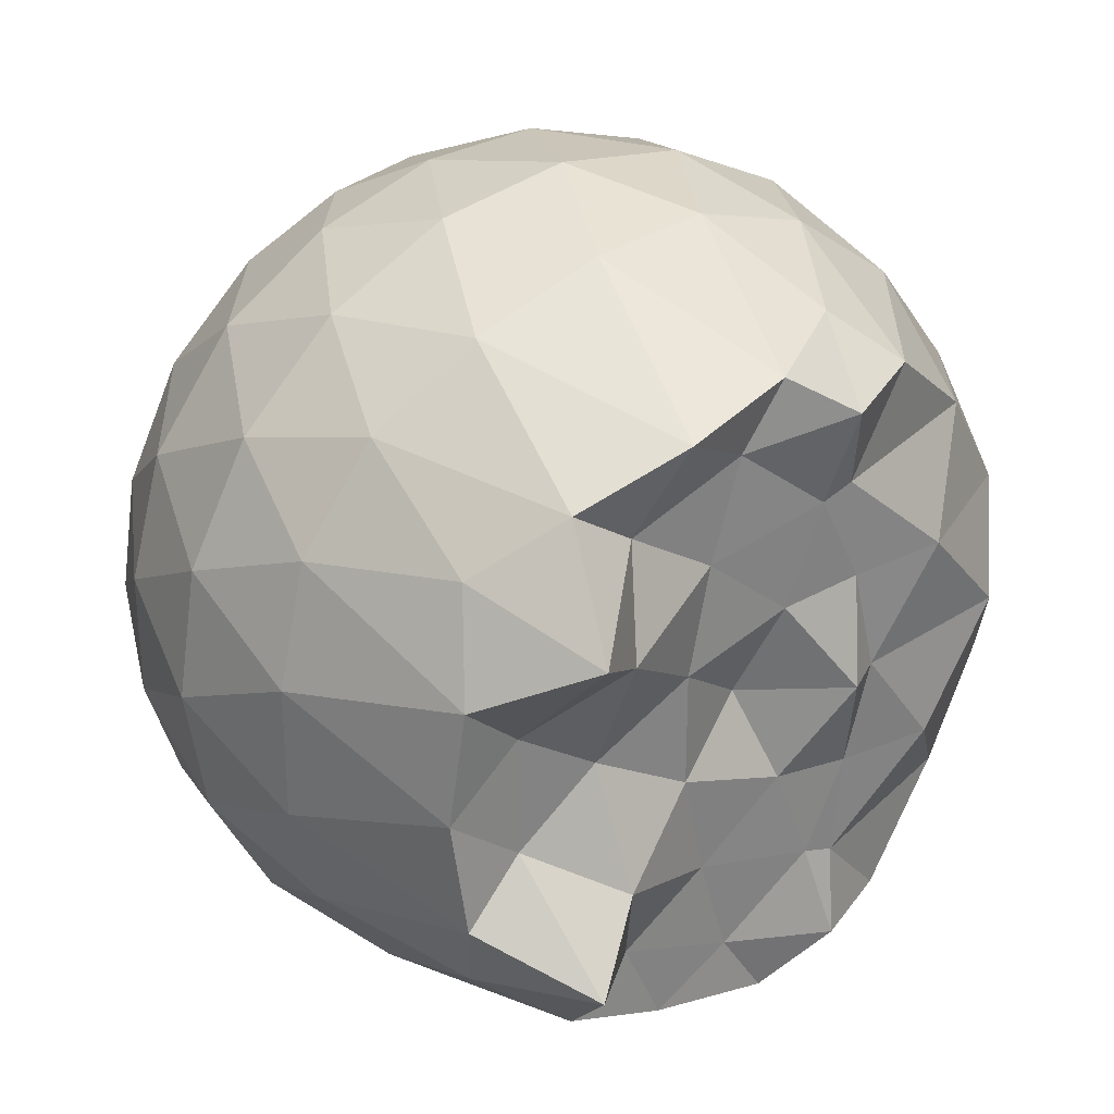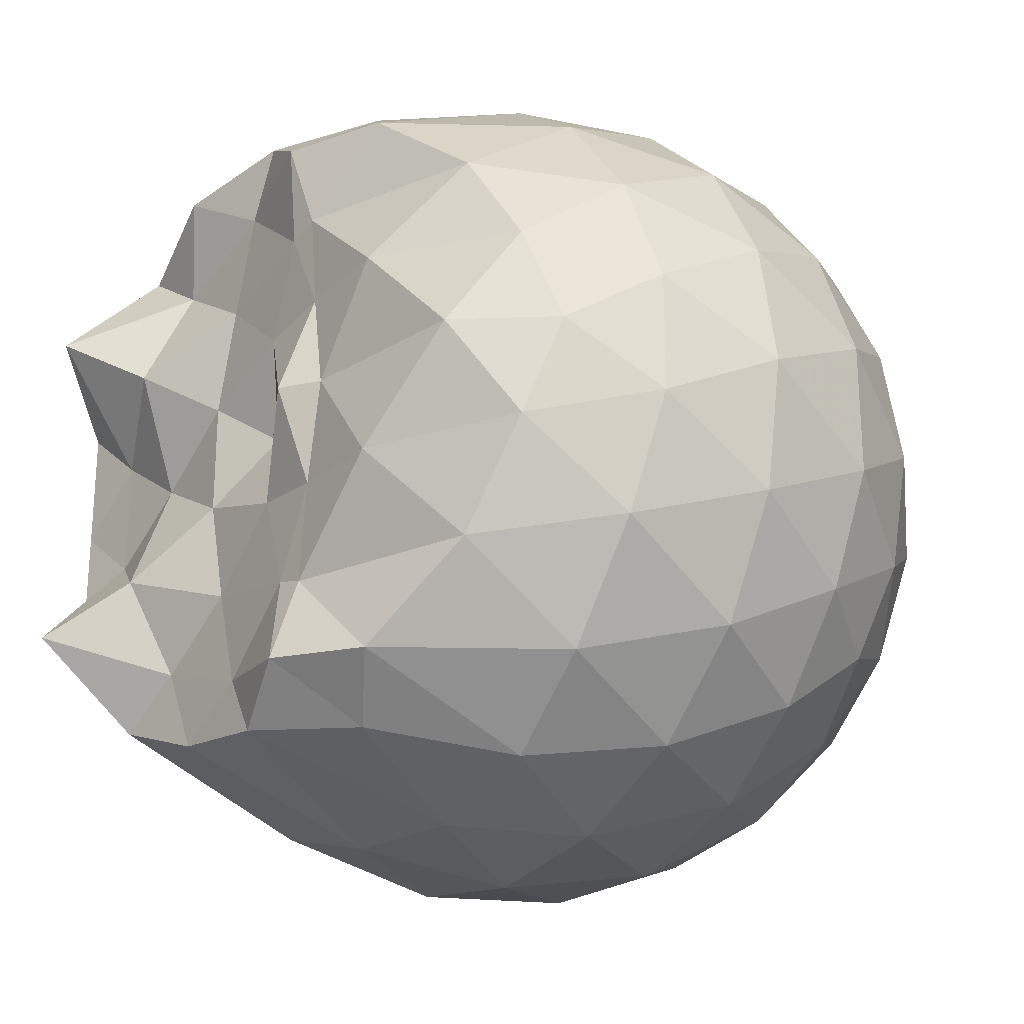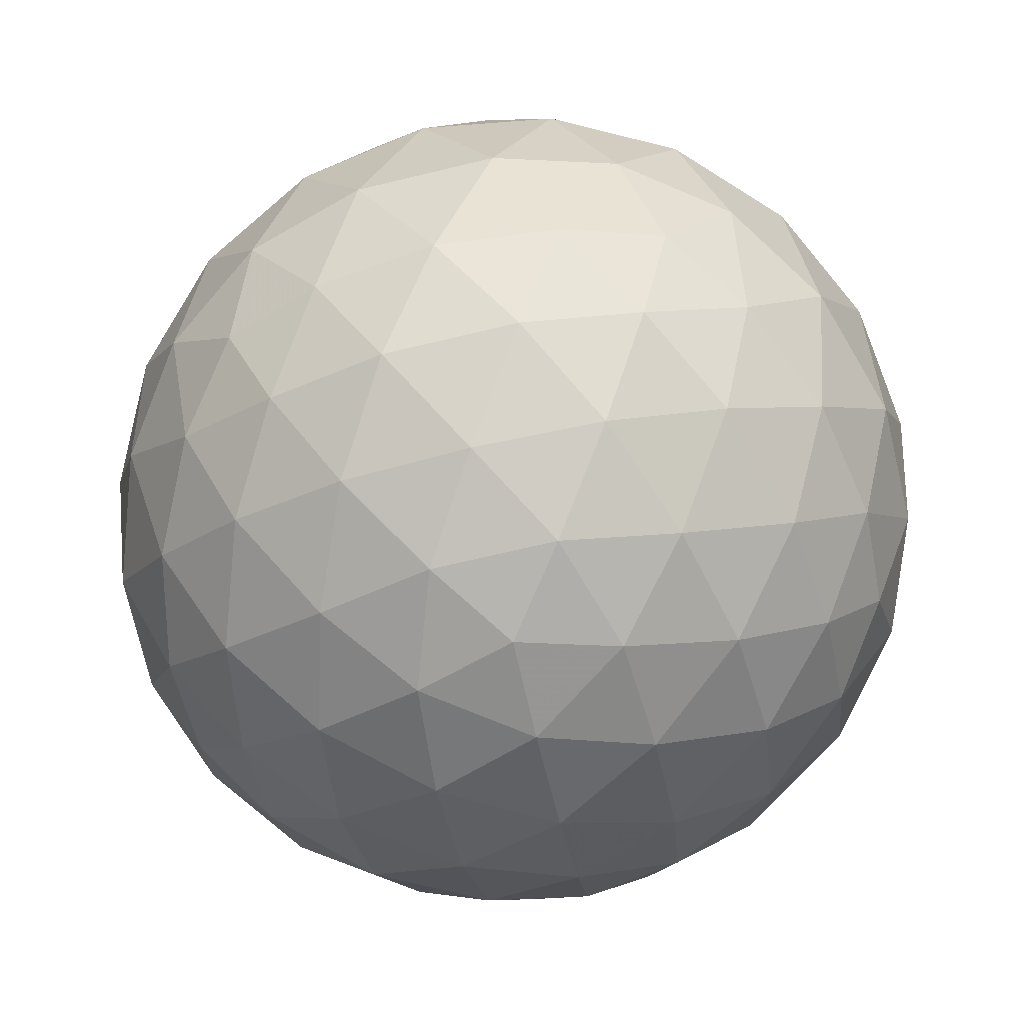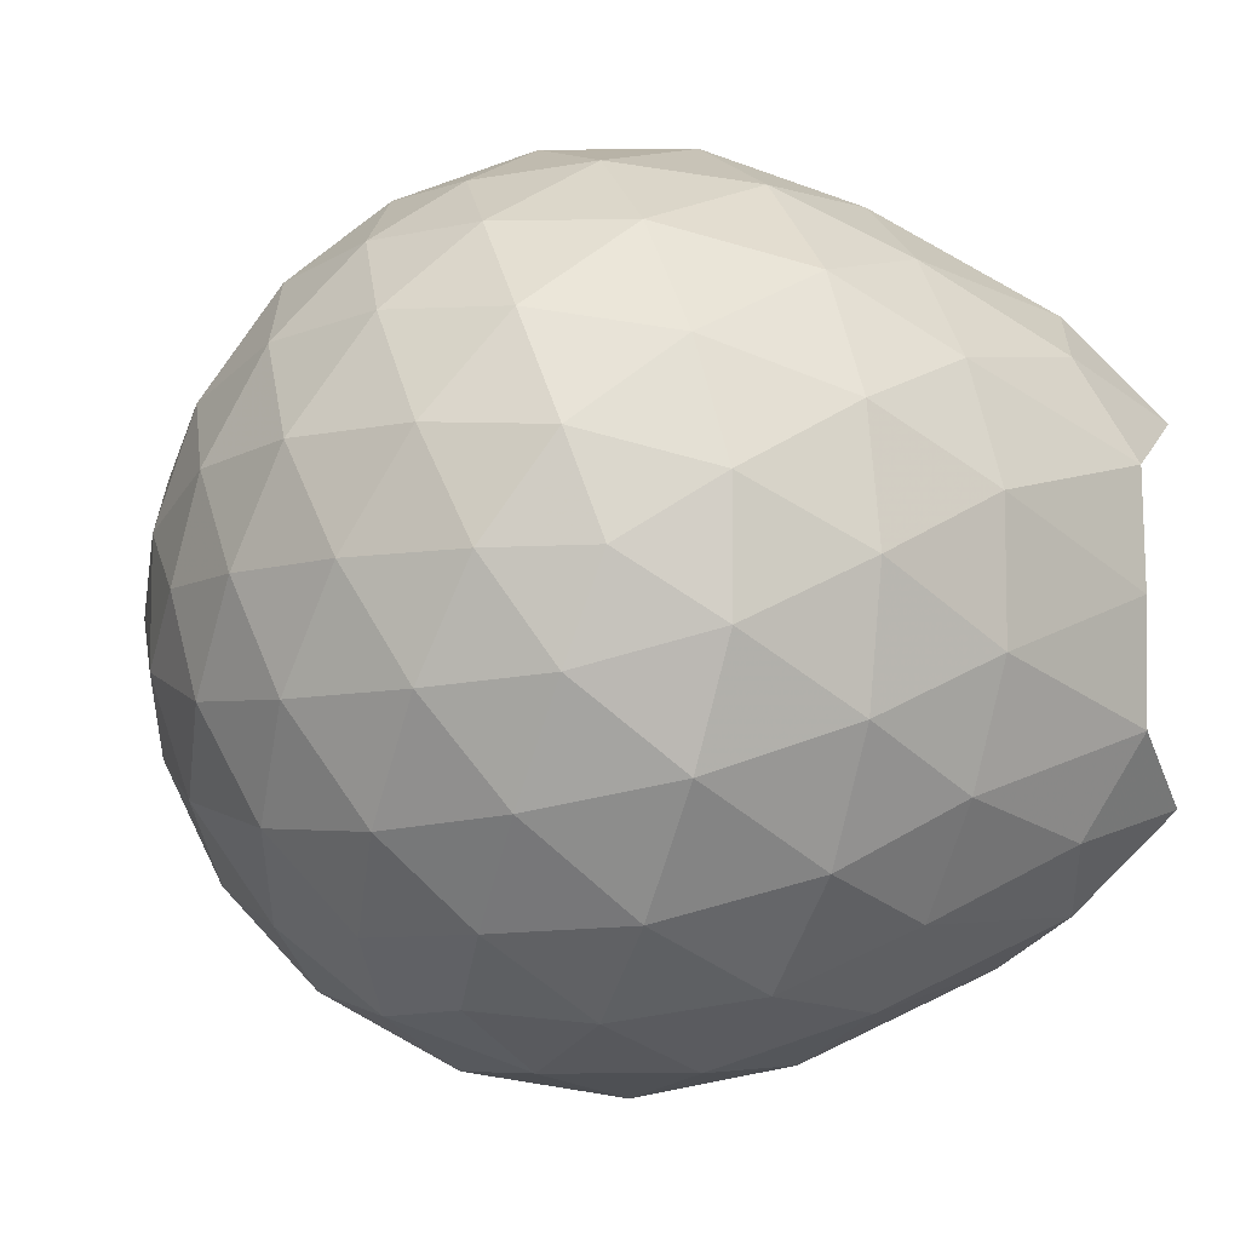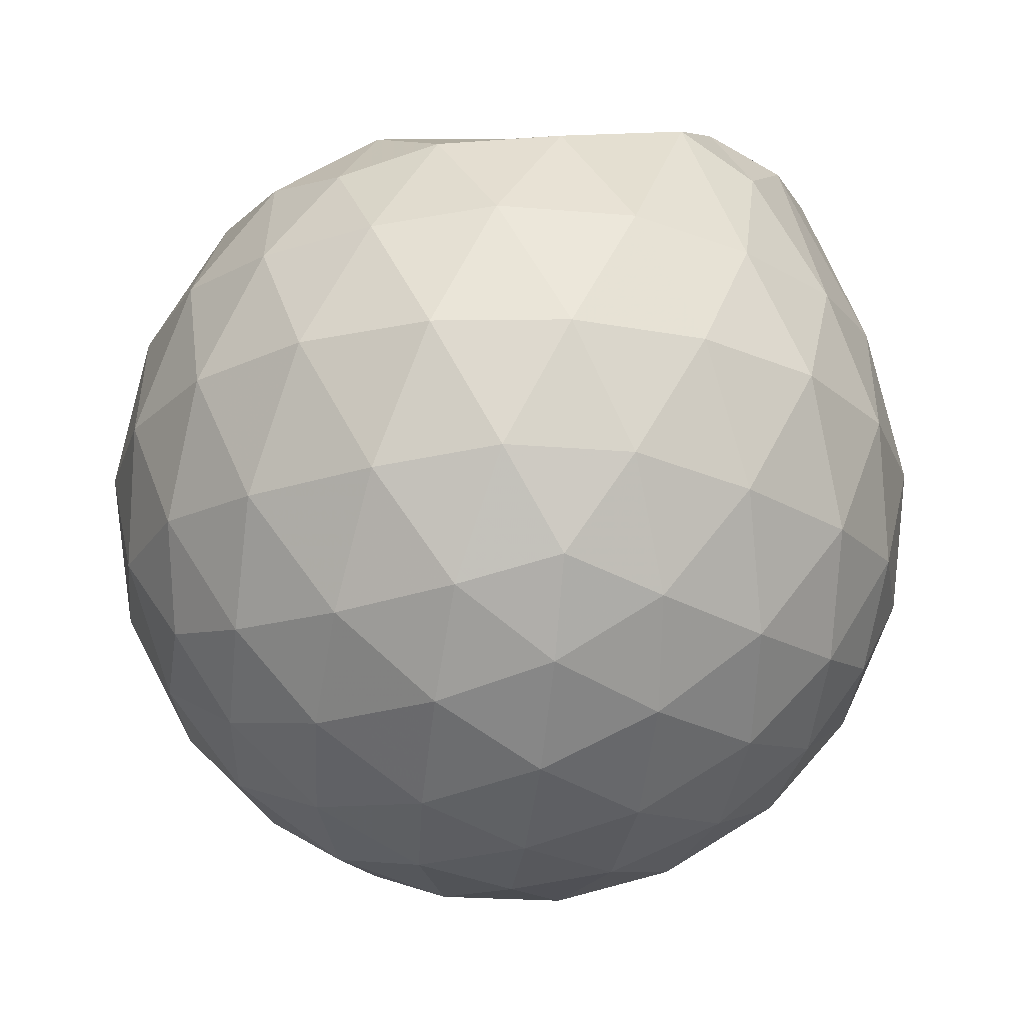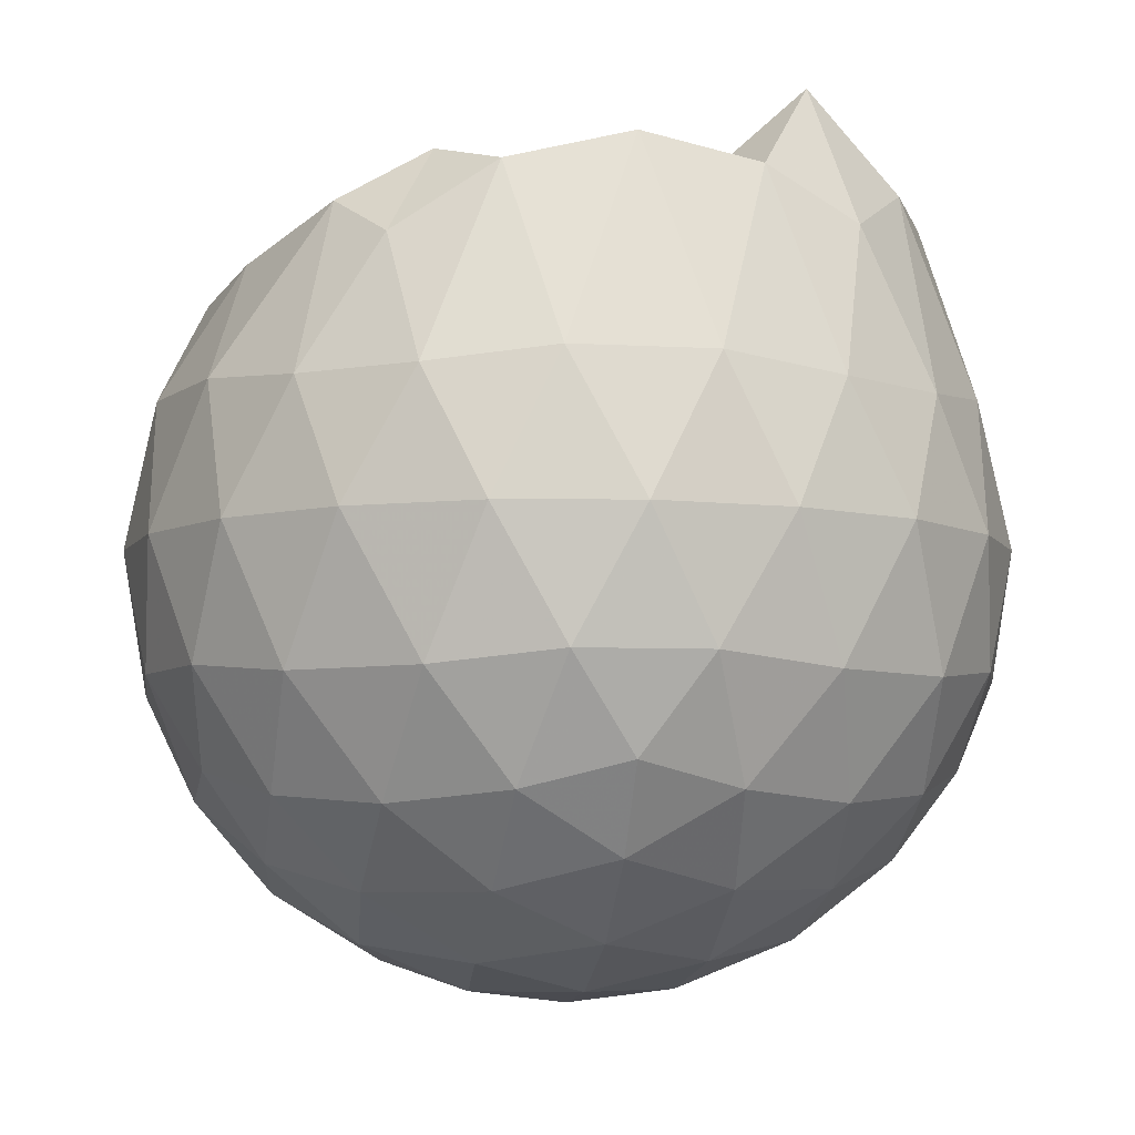
<metadata>
{"format":"obj","ext":"obj","renderer":"f3d","projection":"perspective","resolution":1024,"background":"white","views":[{"elev":30.0,"azim":-35.7,"up":"+Y"},{"elev":-25.3,"azim":52.2,"up":"+Y"},{"elev":-73.2,"azim":30.8,"up":"+Z"},{"elev":-7.8,"azim":-117.1,"up":"+Y"},{"elev":-24.0,"azim":118.2,"up":"+Z"},{"elev":-6.6,"azim":-171.0,"up":"+Z"}]}
</metadata>
<code>
v -1.507 -0.01578 0.899
v -1.475 -0.01612 -0.7671
v -0.6184 -0.01594 0.7376
v -0.689 0.2102 0.8002
v -0.8442 0.4548 0.8363
v -1.087 0.6572 0.9223
v -1.228 0.7777 0.8247
v -1.462 0.7507 0.9756
v -1.739 0.7048 1.035
v -1.992 0.6051 0.9801
v -2.179 0.4722 0.8736
v -2.252 0.2502 0.9845
v -2.283 -0.01614 0.968
v -2.253 -0.2826 0.9844
v -2.179 -0.5044 0.8727
v -1.992 -0.6375 0.9802
v -1.74 -0.7373 0.9636
v -1.462 -0.783 0.9756
v -1.228 -0.8099 0.8246
v -1.086 -0.6893 0.9217
v -0.844 -0.487 0.8361
v -0.6888 -0.2424 0.8002
v -0.5335 0.1286 0.5213
v -0.6295 0.3998 0.5497
v -0.8185 0.6559 0.55
v -1.049 0.8284 0.523
v -1.327 0.9146 0.524
v -1.618 0.9034 0.5537
v -1.923 0.8017 0.553
v -2.16 0.6368 0.5221
v -2.333 0.4047 0.5199
v -2.413 0.1375 0.549
v -2.413 -0.1699 0.5491
v -2.333 -0.4369 0.5196
v -2.16 -0.669 0.5219
v -1.923 -0.8339 0.5529
v -1.618 -0.9357 0.5534
v -1.327 -0.9468 0.5237
v -1.049 -0.8607 0.5235
v -0.8185 -0.6882 0.5503
v -0.6295 -0.432 0.55
v -0.5335 -0.1608 0.5216
v -0.5246 0.291 0.2347
v -0.6667 0.5677 0.2347
v -0.8884 0.7866 0.235
v -1.168 0.9259 0.2355
v -1.478 0.9713 0.236
v -1.789 0.9185 0.2361
v -2.07 0.7735 0.2351
v -2.292 0.5535 0.2349
v -2.434 0.2807 0.2335
v -2.481 -0.01619 0.2344
v -2.434 -0.313 0.2335
v -2.292 -0.5858 0.235
v -2.07 -0.8057 0.235
v -1.789 -0.9507 0.236
v -1.478 -1.004 0.2359
v -1.168 -0.9581 0.2354
v -0.8884 -0.8189 0.235
v -0.6667 -0.6 0.2348
v -0.5246 -0.3233 0.2346
v -0.4757 -0.01614 0.2344
v -0.6205 0.4204 -0.05338
v -0.7927 0.6554 -0.05294
v -1.032 0.8192 -0.08085
v -1.339 0.9158 -0.08016
v -1.632 0.9187 -0.05125
v -1.913 0.8252 -0.0504
v -2.146 0.6483 -0.07748
v -2.337 0.392 -0.07736
v -2.431 0.125 -0.04745
v -2.431 -0.1572 -0.0474
v -2.337 -0.4243 -0.07734
v -2.146 -0.6805 -0.07748
v -1.913 -0.8574 -0.05041
v -1.632 -0.9509 -0.05126
v -1.339 -0.948 -0.08017
v -1.032 -0.8515 -0.08087
v -0.7927 -0.6876 -0.05292
v -0.6205 -0.4526 -0.05339
v -0.5365 -0.176 -0.08184
v -0.5365 0.1437 -0.08184
v -0.7702 0.4913 -0.2672
v -0.9606 0.6363 -0.3242
v -1.222 0.7542 -0.3474
v -1.505 0.8076 -0.3224
v -1.747 0.7983 -0.264
v -1.947 0.6619 -0.3196
v -2.144 0.4529 -0.3414
v -2.285 0.2079 -0.3155
v -2.352 -0.01614 -0.2583
v -2.285 -0.2401 -0.3155
v -2.143 -0.4851 -0.3414
v -1.947 -0.6941 -0.3196
v -1.747 -0.8305 -0.264
v -1.505 -0.8399 -0.3224
v -1.222 -0.7865 -0.3474
v -0.9606 -0.6685 -0.3242
v -0.7702 -0.5236 -0.2672
v -0.6895 -0.2989 -0.3248
v -0.6558 -0.01612 -0.3488
v -0.6895 0.2667 -0.3248
v -0.79 -0.01625 0.9353
v -1.015 0.2271 0.9893
v -1.27 0.4537 0.9787
v -1.298 0.6423 1.029
v -1.558 0.5984 0.9637
v -1.835 0.4972 0.9649
v -2.063 0.3848 1.197
v -2.109 0.1227 0.958
v -2.109 -0.1554 0.9588
v -2.064 -0.4175 1.196
v -1.835 -0.5303 0.9649
v -1.558 -0.6308 0.9637
v -1.298 -0.6748 1.03
v -1.271 -0.4859 0.9789
v -1.015 -0.2592 0.9895
v -1.192 -0.01648 0.99
v -1.242 0.2191 0.9806
v -1.345 0.4285 0.9791
v -1.628 0.3634 0.9616
v -1.891 0.2636 1.061
v -1.91 -0.01596 0.9513
v -1.891 -0.2961 1.061
v -1.628 -0.3957 0.9617
v -1.345 -0.4611 0.9789
v -1.247 -0.2511 0.9803
v -1.281 -0.01625 1.047
v -1.43 0.1987 0.9719
v -1.682 0.1164 0.9655
v -1.682 -0.1482 0.9655
v -1.43 -0.2307 0.9716
v -0.8873 0.4063 -0.4615
v -1.129 0.5391 -0.5241
v -1.425 0.6326 -0.5229
v -1.702 0.6628 -0.458
v -1.906 0.4758 -0.5191
v -2.09 0.2285 -0.5166
v -2.207 -0.01613 -0.452
v -2.09 -0.2608 -0.5166
v -1.906 -0.508 -0.5191
v -1.702 -0.6951 -0.458
v -1.425 -0.6648 -0.5229
v -1.129 -0.5714 -0.5241
v -0.8873 -0.4385 -0.4615
v -0.8337 -0.1698 -0.5249
v -0.8337 0.1375 -0.5249
v -1.066 0.277 -0.6347
v -1.343 0.3846 -0.6737
v -1.632 0.4559 -0.6315
v -1.823 0.2299 -0.6695
v -1.984 -0.01612 -0.6272
v -1.823 -0.2622 -0.6695
v -1.632 -0.4881 -0.6315
v -1.343 -0.4169 -0.6737
v -1.066 -0.3093 -0.6347
v -1.047 -0.01612 -0.675
v -1.278 0.1246 -0.739
v -1.551 0.211 -0.7372
v -1.72 -0.01612 -0.7354
v -1.551 -0.2432 -0.7372
v -1.278 -0.1567 -0.739
f 3 23 4
f 4 23 24
f 4 24 5
f 5 24 25
f 5 25 6
f 6 25 26
f 6 26 7
f 7 26 27
f 7 27 8
f 8 27 28
f 8 28 9
f 9 28 29
f 9 29 10
f 10 29 30
f 10 30 11
f 11 30 31
f 11 31 12
f 12 31 32
f 12 32 13
f 13 32 33
f 13 33 14
f 14 33 34
f 14 34 15
f 15 34 35
f 15 35 16
f 16 35 36
f 16 36 17
f 17 36 37
f 17 37 18
f 18 37 38
f 18 38 19
f 19 38 39
f 19 39 20
f 20 39 40
f 20 40 21
f 21 40 41
f 21 41 22
f 22 41 42
f 22 42 3
f 3 42 23
f 23 43 24
f 24 43 44
f 24 44 25
f 25 44 45
f 25 45 26
f 26 45 46
f 26 46 27
f 27 46 47
f 27 47 28
f 28 47 48
f 28 48 29
f 29 48 49
f 29 49 30
f 30 49 50
f 30 50 31
f 31 50 51
f 31 51 32
f 32 51 52
f 32 52 33
f 33 52 53
f 33 53 34
f 34 53 54
f 34 54 35
f 35 54 55
f 35 55 36
f 36 55 56
f 36 56 37
f 37 56 57
f 37 57 38
f 38 57 58
f 38 58 39
f 39 58 59
f 39 59 40
f 40 59 60
f 40 60 41
f 41 60 61
f 41 61 42
f 42 61 62
f 42 62 23
f 23 62 43
f 43 63 44
f 44 63 64
f 44 64 45
f 45 64 65
f 45 65 46
f 46 65 66
f 46 66 47
f 47 66 67
f 47 67 48
f 48 67 68
f 48 68 49
f 49 68 69
f 49 69 50
f 50 69 70
f 50 70 51
f 51 70 71
f 51 71 52
f 52 71 72
f 52 72 53
f 53 72 73
f 53 73 54
f 54 73 74
f 54 74 55
f 55 74 75
f 55 75 56
f 56 75 76
f 56 76 57
f 57 76 77
f 57 77 58
f 58 77 78
f 58 78 59
f 59 78 79
f 59 79 60
f 60 79 80
f 60 80 61
f 61 80 81
f 61 81 62
f 62 81 82
f 62 82 43
f 43 82 63
f 63 83 64
f 64 83 84
f 64 84 65
f 65 84 85
f 65 85 66
f 66 85 86
f 66 86 67
f 67 86 87
f 67 87 68
f 68 87 88
f 68 88 69
f 69 88 89
f 69 89 70
f 70 89 90
f 70 90 71
f 71 90 91
f 71 91 72
f 72 91 92
f 72 92 73
f 73 92 93
f 73 93 74
f 74 93 94
f 74 94 75
f 75 94 95
f 75 95 76
f 76 95 96
f 76 96 77
f 77 96 97
f 77 97 78
f 78 97 98
f 78 98 79
f 79 98 99
f 79 99 80
f 80 99 100
f 80 100 81
f 81 100 101
f 81 101 82
f 82 101 102
f 82 102 63
f 63 102 83
f 103 104 118
f 104 119 118
f 104 105 119
f 105 120 119
f 105 106 120
f 106 107 120
f 107 121 120
f 107 108 121
f 108 122 121
f 108 109 122
f 109 110 122
f 110 123 122
f 110 111 123
f 111 124 123
f 111 112 124
f 112 113 124
f 113 125 124
f 113 114 125
f 114 126 125
f 114 115 126
f 115 116 126
f 116 127 126
f 116 117 127
f 117 118 127
f 117 103 118
f 118 119 128
f 119 129 128
f 119 120 129
f 120 121 129
f 121 130 129
f 121 122 130
f 122 123 130
f 123 131 130
f 123 124 131
f 124 125 131
f 125 132 131
f 125 126 132
f 126 127 132
f 127 128 132
f 127 118 128
f 133 148 134
f 134 148 149
f 134 149 135
f 135 149 150
f 135 150 136
f 136 150 137
f 137 150 151
f 137 151 138
f 138 151 152
f 138 152 139
f 139 152 140
f 140 152 153
f 140 153 141
f 141 153 154
f 141 154 142
f 142 154 143
f 143 154 155
f 143 155 144
f 144 155 156
f 144 156 145
f 145 156 146
f 146 156 157
f 146 157 147
f 147 157 148
f 147 148 133
f 148 158 149
f 149 158 159
f 149 159 150
f 150 159 151
f 151 159 160
f 151 160 152
f 152 160 153
f 153 160 161
f 153 161 154
f 154 161 155
f 155 161 162
f 155 162 156
f 156 162 157
f 157 162 158
f 157 158 148
f 3 4 103
f 103 4 104
f 4 5 104
f 104 5 105
f 5 6 105
f 105 6 106
f 6 7 106
f 7 8 106
f 106 8 107
f 8 9 107
f 107 9 108
f 9 10 108
f 108 10 109
f 10 11 109
f 11 12 109
f 109 12 110
f 12 13 110
f 110 13 111
f 13 14 111
f 111 14 112
f 14 15 112
f 15 16 112
f 112 16 113
f 16 17 113
f 113 17 114
f 17 18 114
f 114 18 115
f 18 19 115
f 19 20 115
f 115 20 116
f 20 21 116
f 116 21 117
f 21 22 117
f 117 22 103
f 22 3 103
f 83 133 84
f 84 133 134
f 84 134 85
f 85 134 135
f 85 135 86
f 86 135 136
f 86 136 87
f 87 136 88
f 88 136 137
f 88 137 89
f 89 137 138
f 89 138 90
f 90 138 139
f 90 139 91
f 91 139 92
f 92 139 140
f 92 140 93
f 93 140 141
f 93 141 94
f 94 141 142
f 94 142 95
f 95 142 96
f 96 142 143
f 96 143 97
f 97 143 144
f 97 144 98
f 98 144 145
f 98 145 99
f 99 145 100
f 100 145 146
f 100 146 101
f 101 146 147
f 101 147 102
f 102 147 133
f 102 133 83
f 128 129 1
f 129 130 1
f 130 131 1
f 131 132 1
f 132 128 1
f 159 158 2
f 160 159 2
f 161 160 2
f 162 161 2
f 158 162 2

</code>
